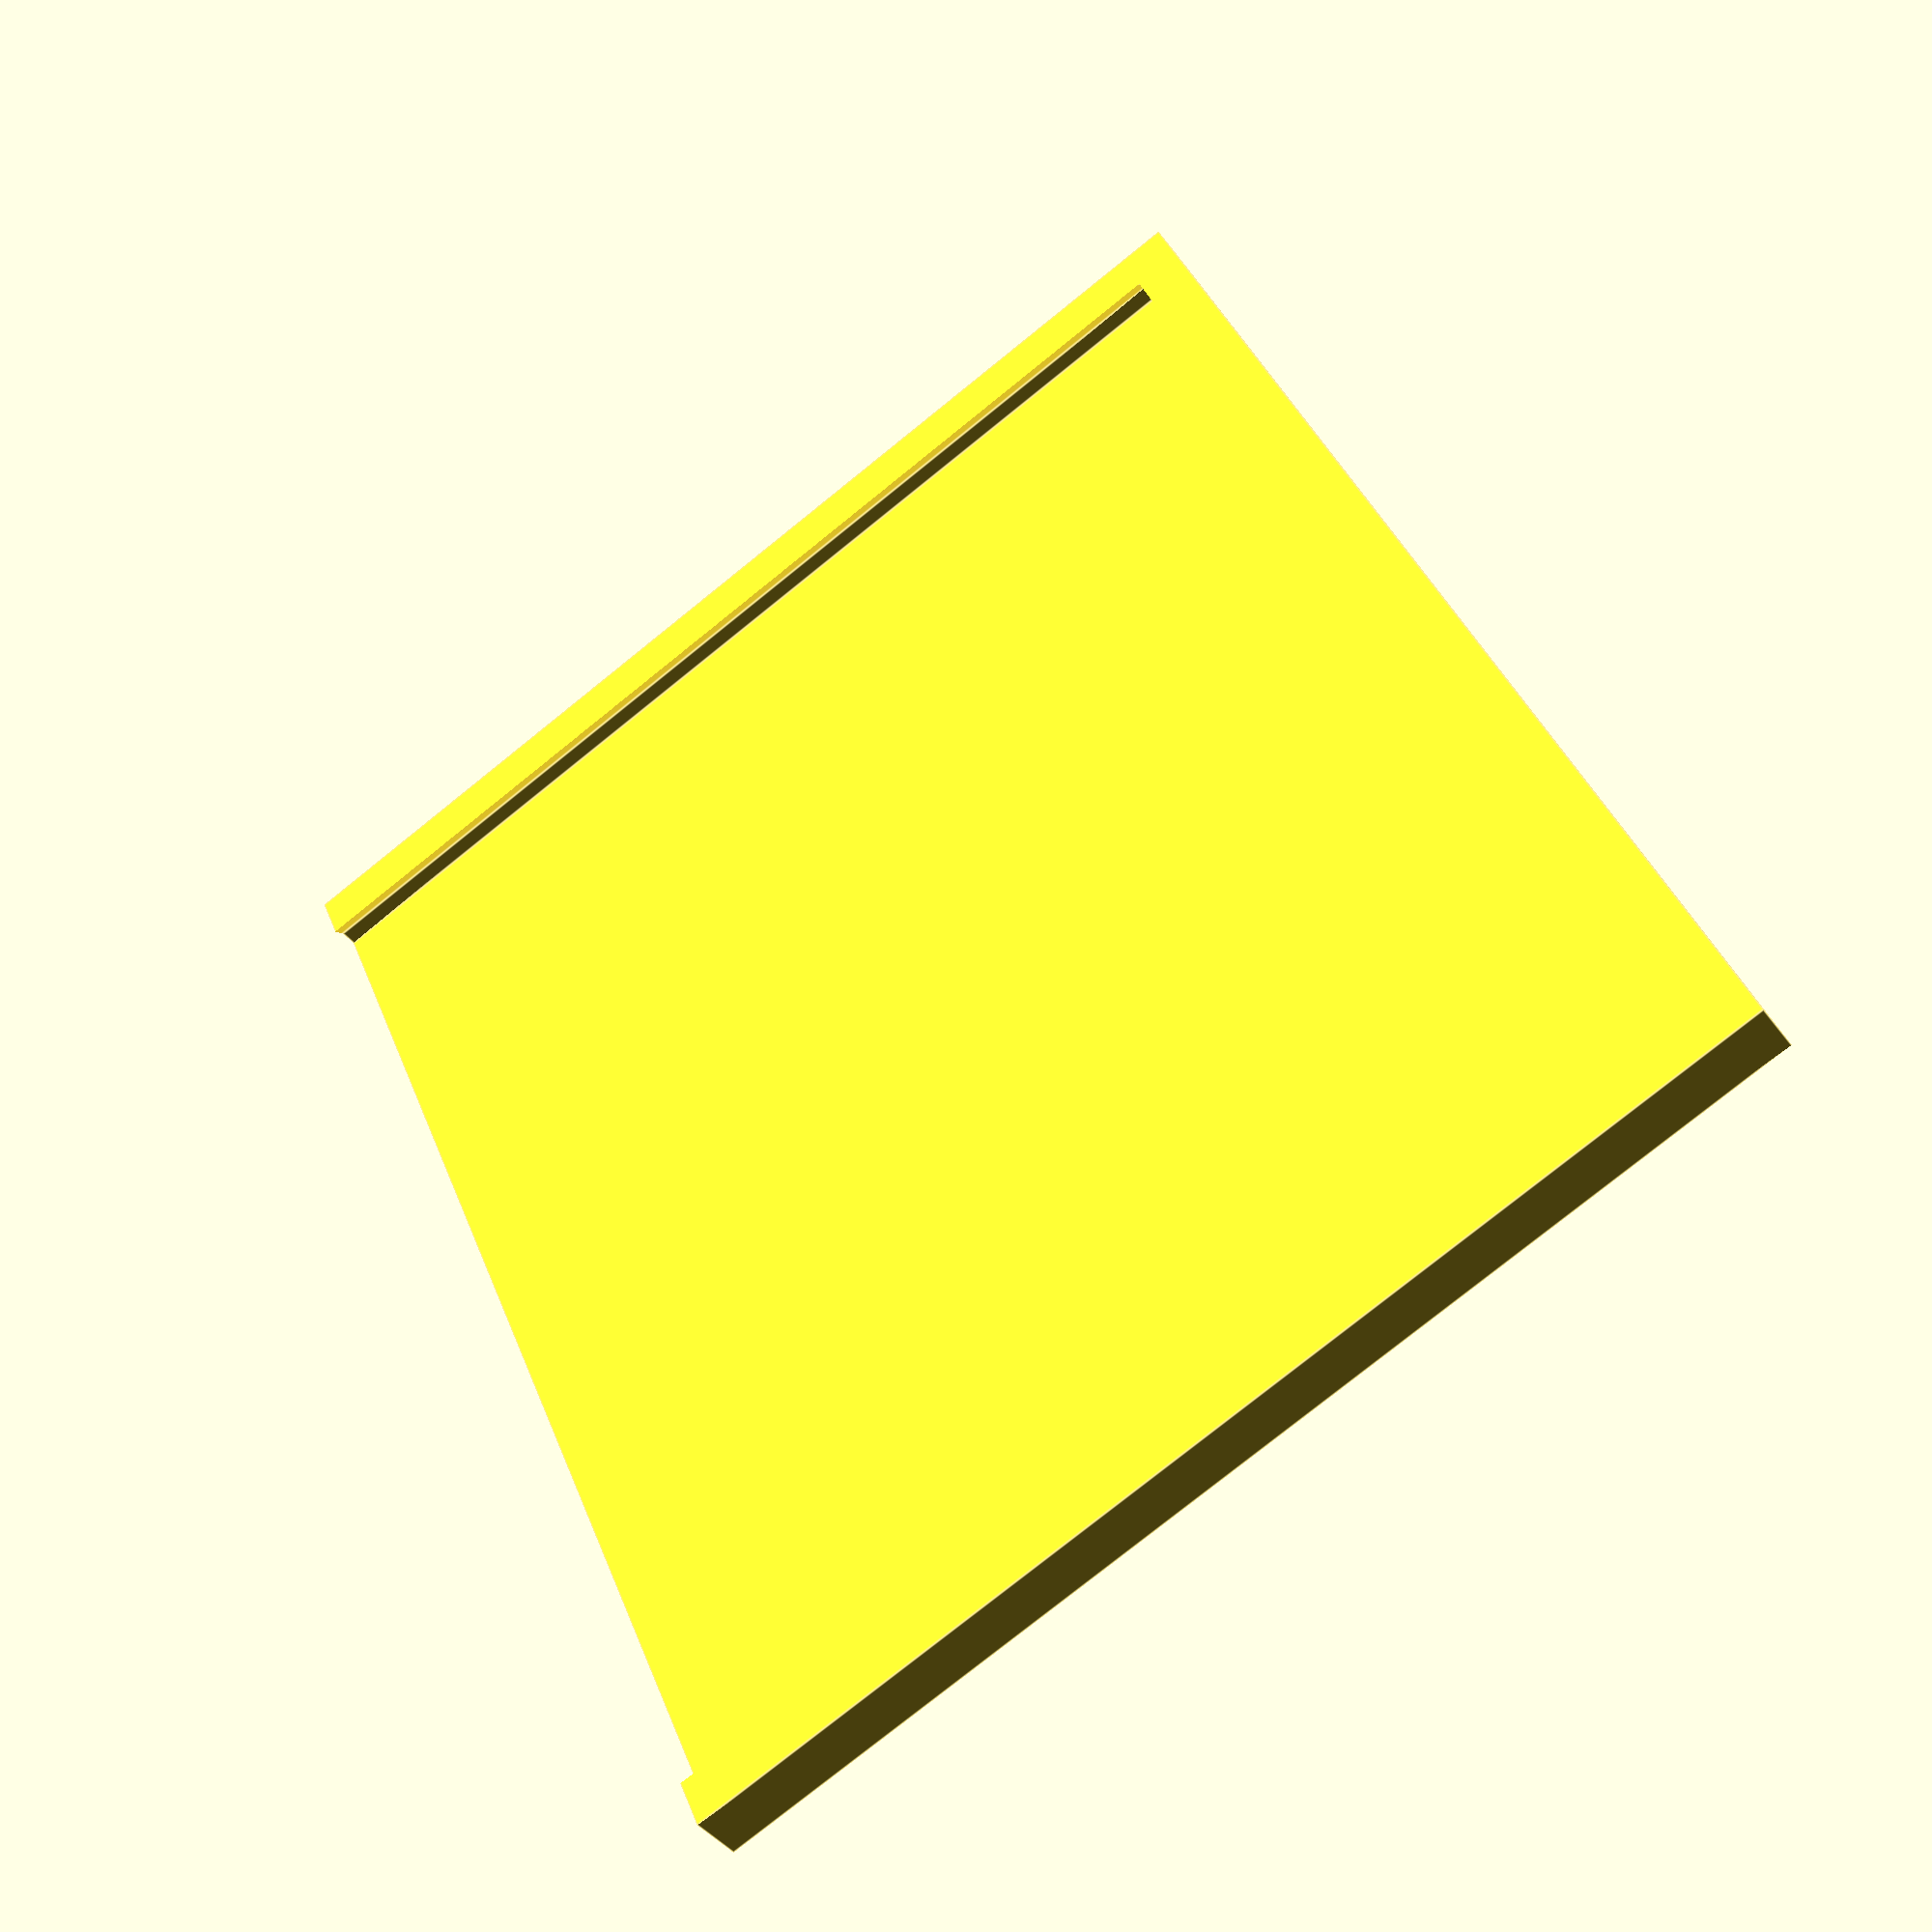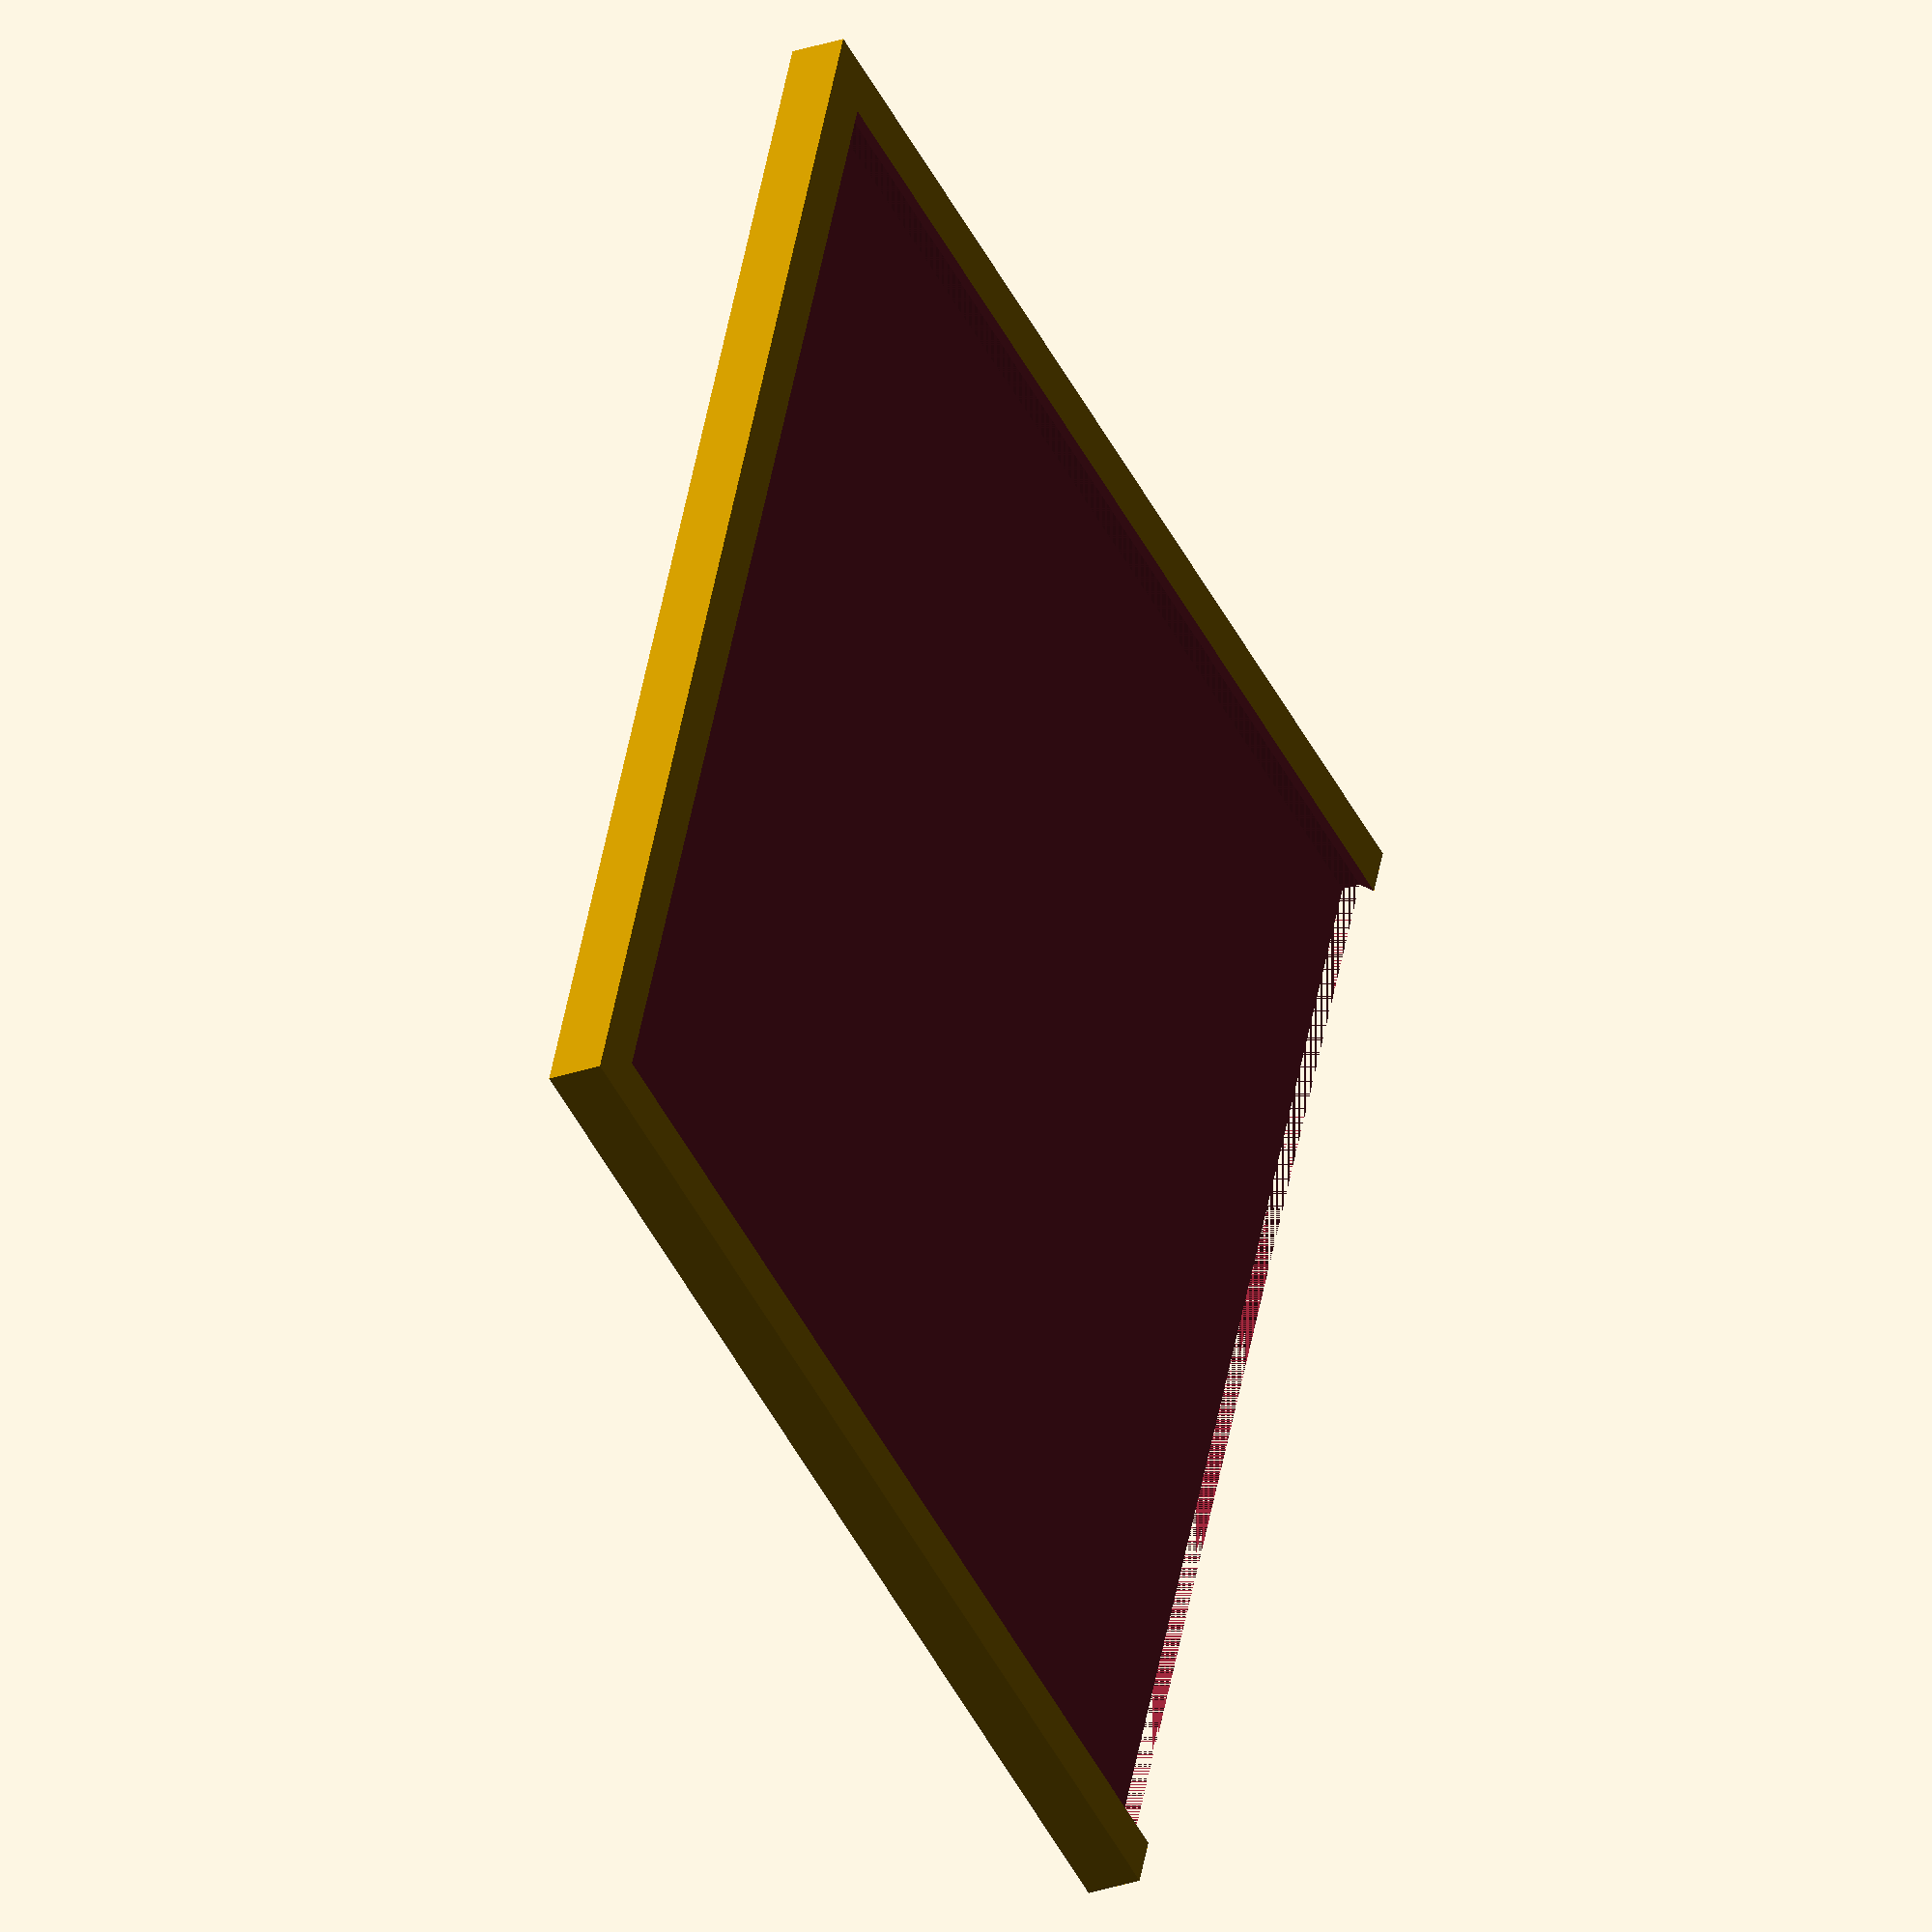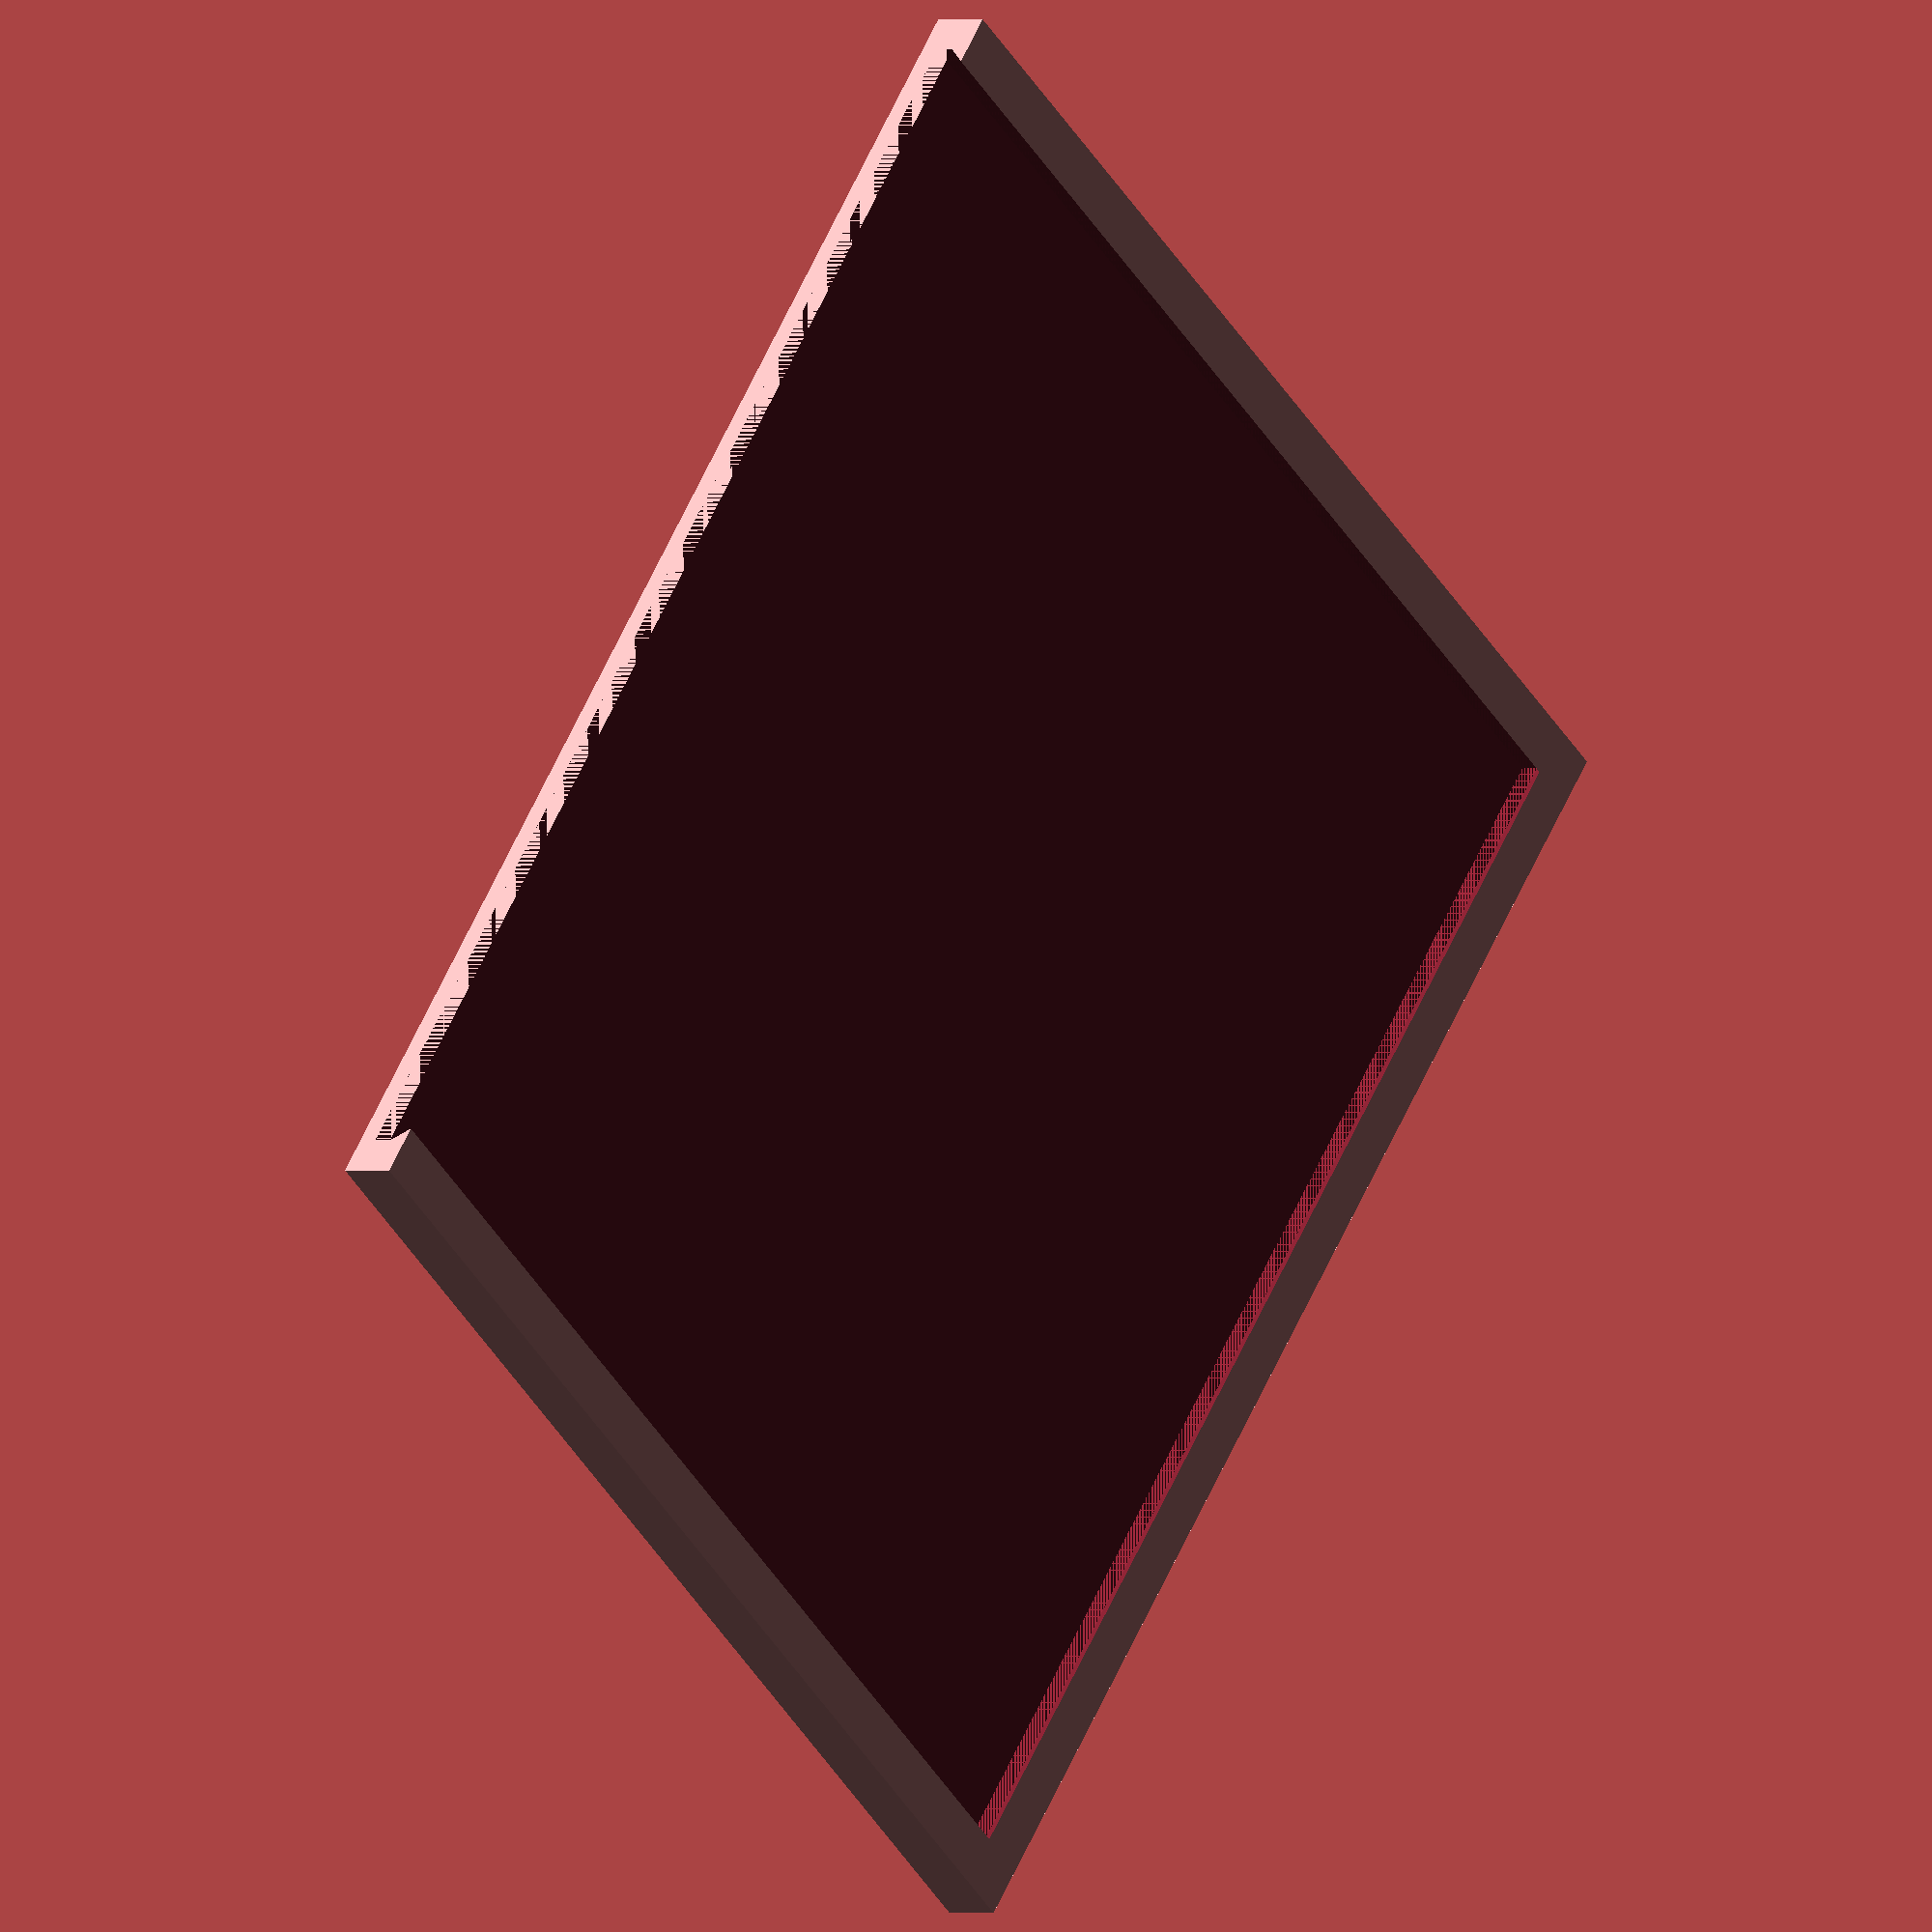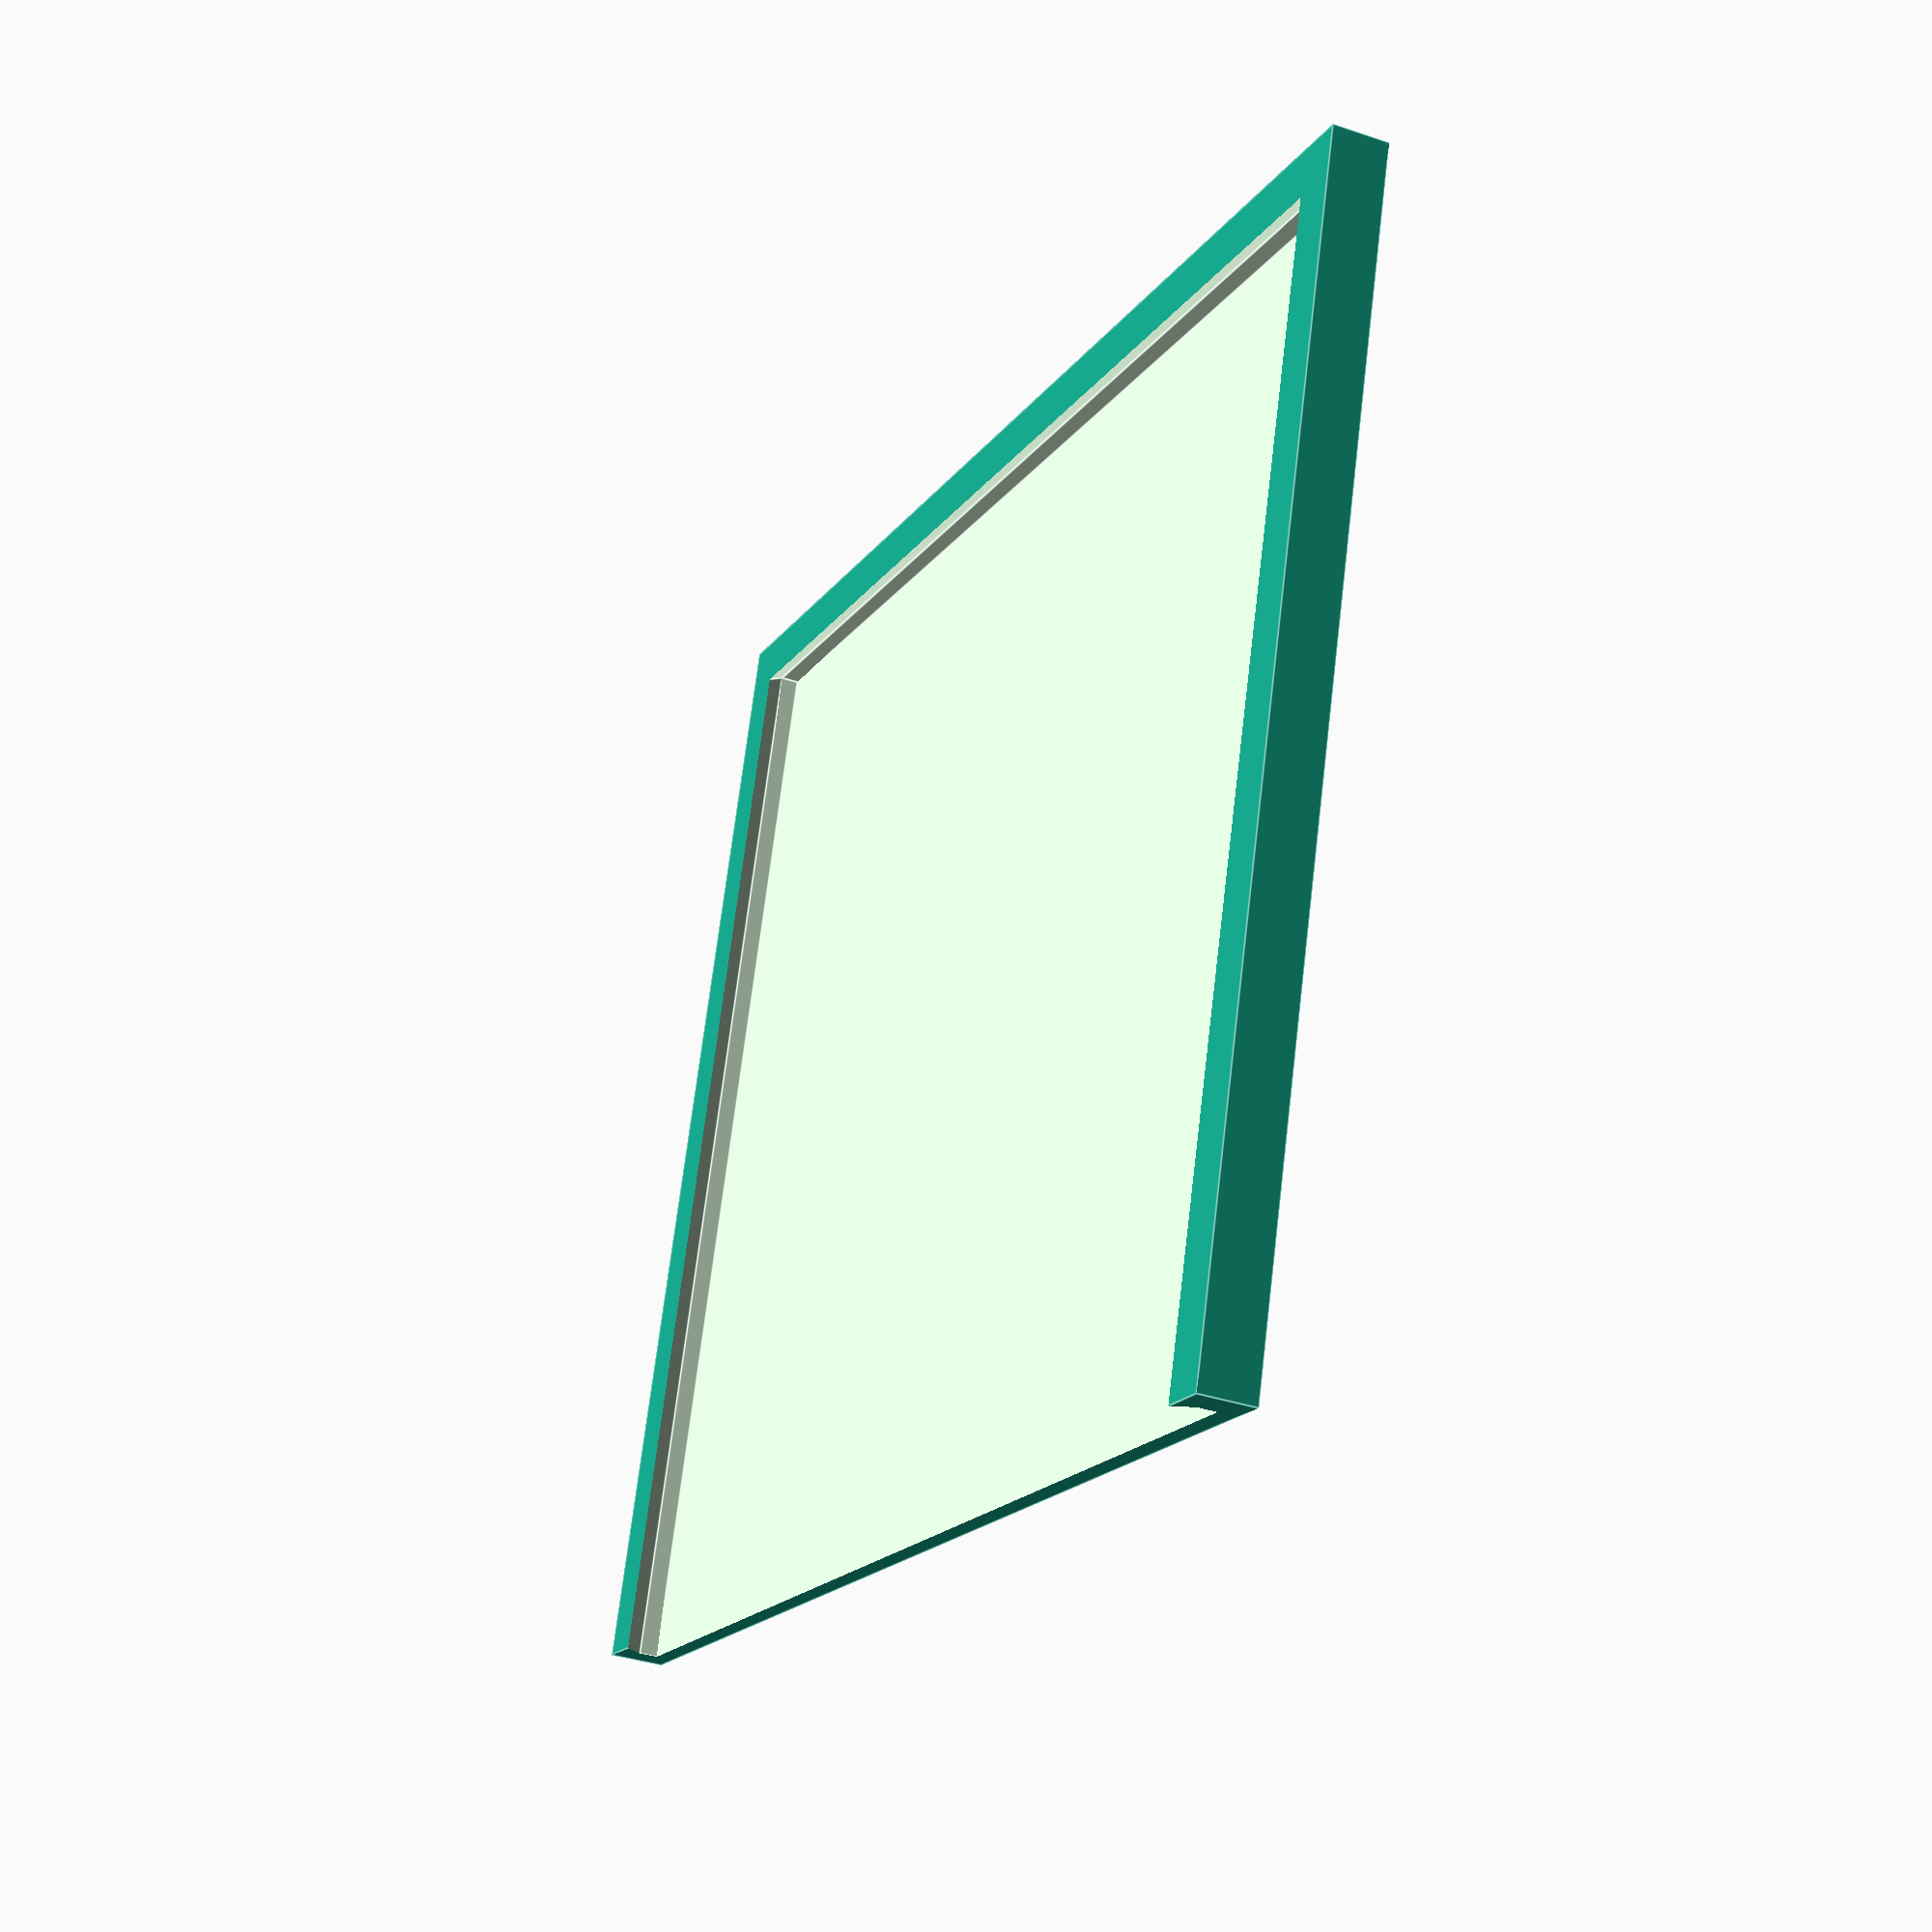
<openscad>
// P. Bauermeister, 2017-03-04

inner_width = 72;
inner_length = 60;
vert_thickness = 1;
horiz_thickness = 2;
height = 3;
nook = 1;
ATOM = 0.001;

difference() {
	// positive plate
	translate([0, 0, height/2])
	cube([inner_width + horiz_thickness*2, inner_length + horiz_thickness, height], true);

	// plate cavity
	translate([0, horiz_thickness/2 + ATOM, nook/2 + vert_thickness])
	cube([inner_width, inner_length, nook], true);

	// pyramid cavity
	a = inner_width/2;
	b = inner_length/2;
	translate([0, horiz_thickness/2 + ATOM, vert_thickness + nook - ATOM])
	// https://en.wikibooks.org/wiki/OpenSCAD_User_Manual/Primitive_Solids#polyhedron
    polyhedron(
		points = [  // the four points at base
					[a, b*2, 0],
					[a, -b ,0],
					[-a, -b, 0],
					[-a ,b*2 ,0],
					// the apex point 
					[0, 0, (a+b)*.7]
				 ],
		faces =  [  // each triangle side
					[0, 1, 4],
					[1, 2, 4],
					[2, 3, 4],
					[3, 0, 4],
					// two triangles for square base
					[1, 0, 3],
					[2, 1, 3]
				 ]
    );
}
</openscad>
<views>
elev=40.0 azim=247.2 roll=32.3 proj=p view=edges
elev=26.9 azim=110.2 roll=298.7 proj=o view=solid
elev=359.5 azim=308.7 roll=310.3 proj=o view=solid
elev=215.7 azim=17.0 roll=114.2 proj=p view=edges
</views>
